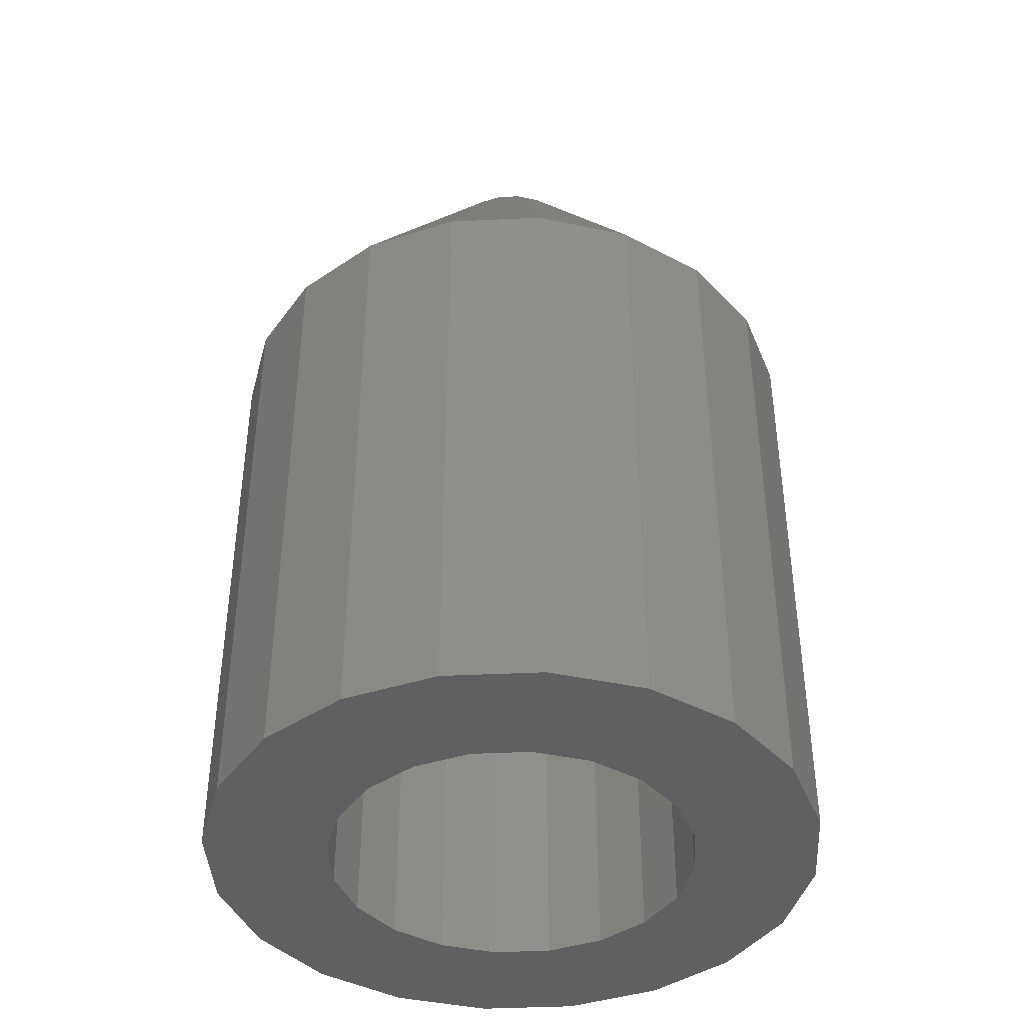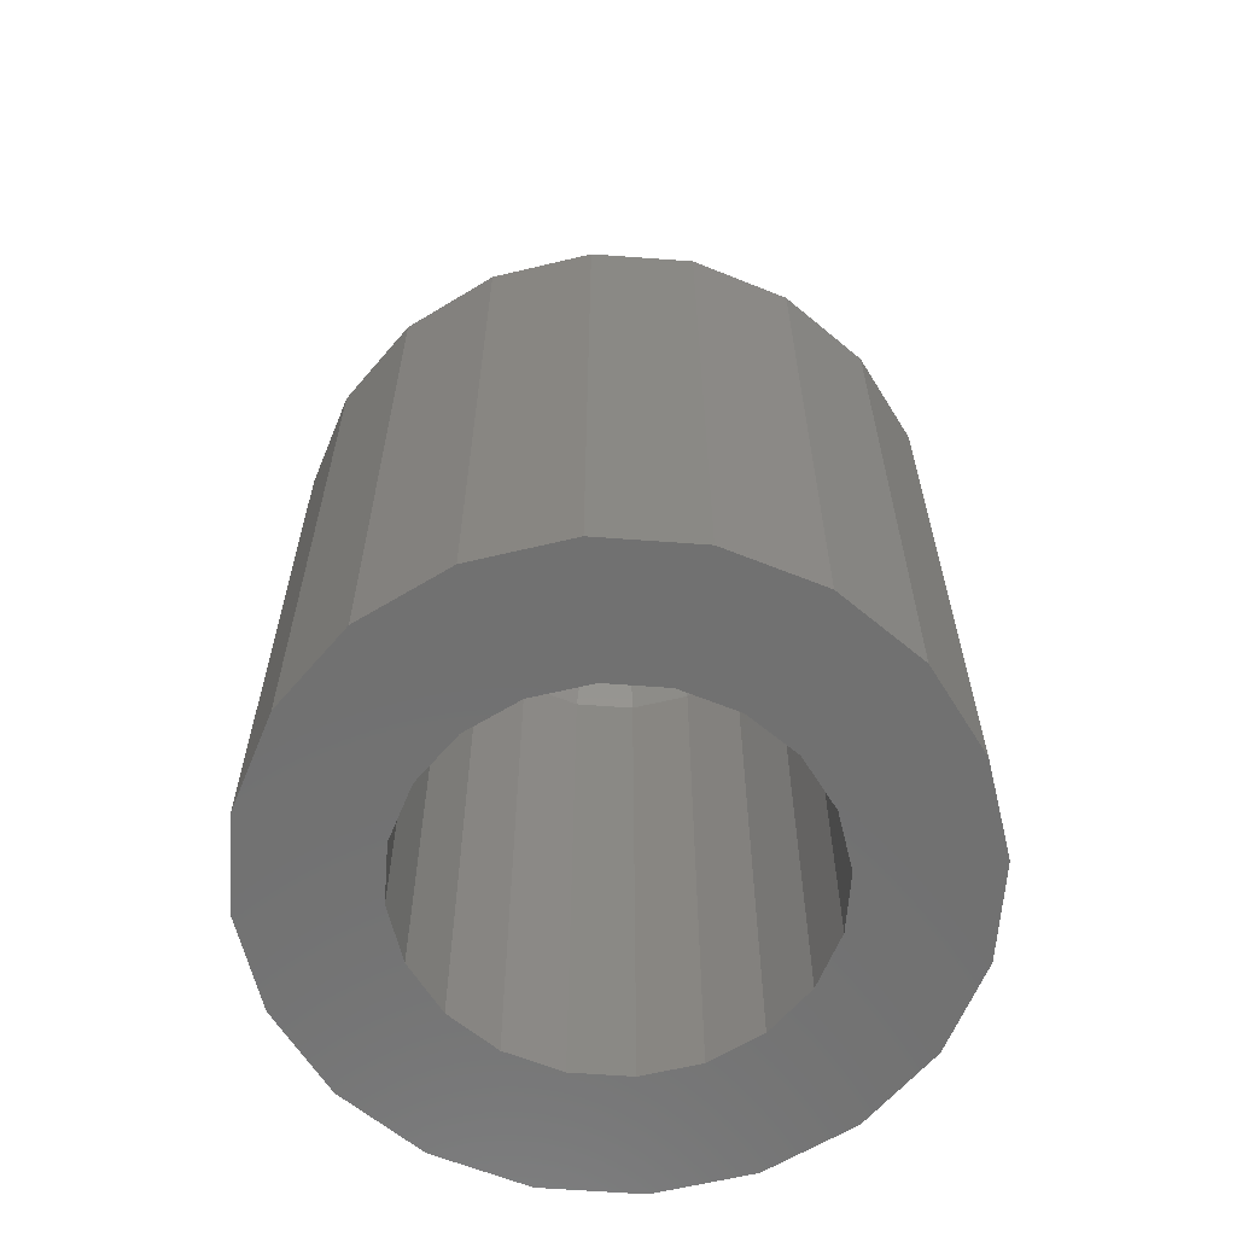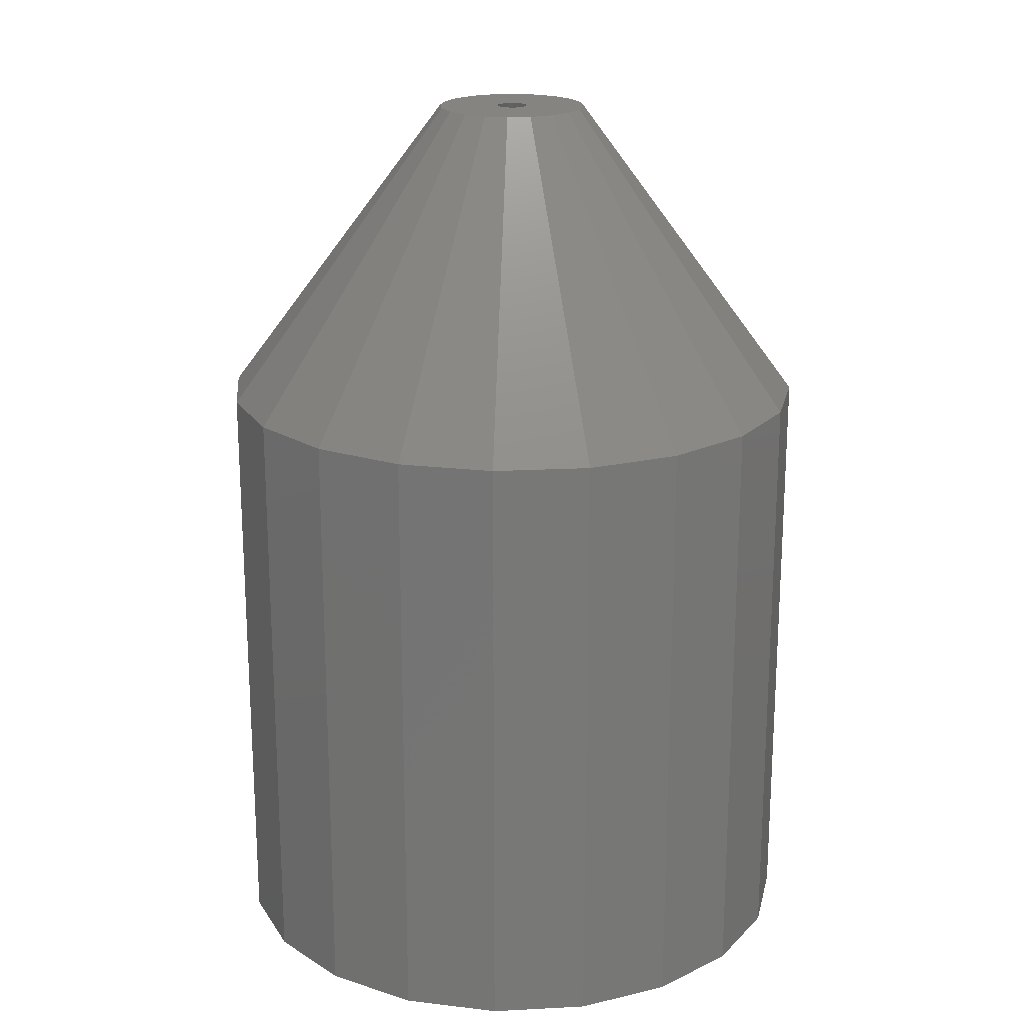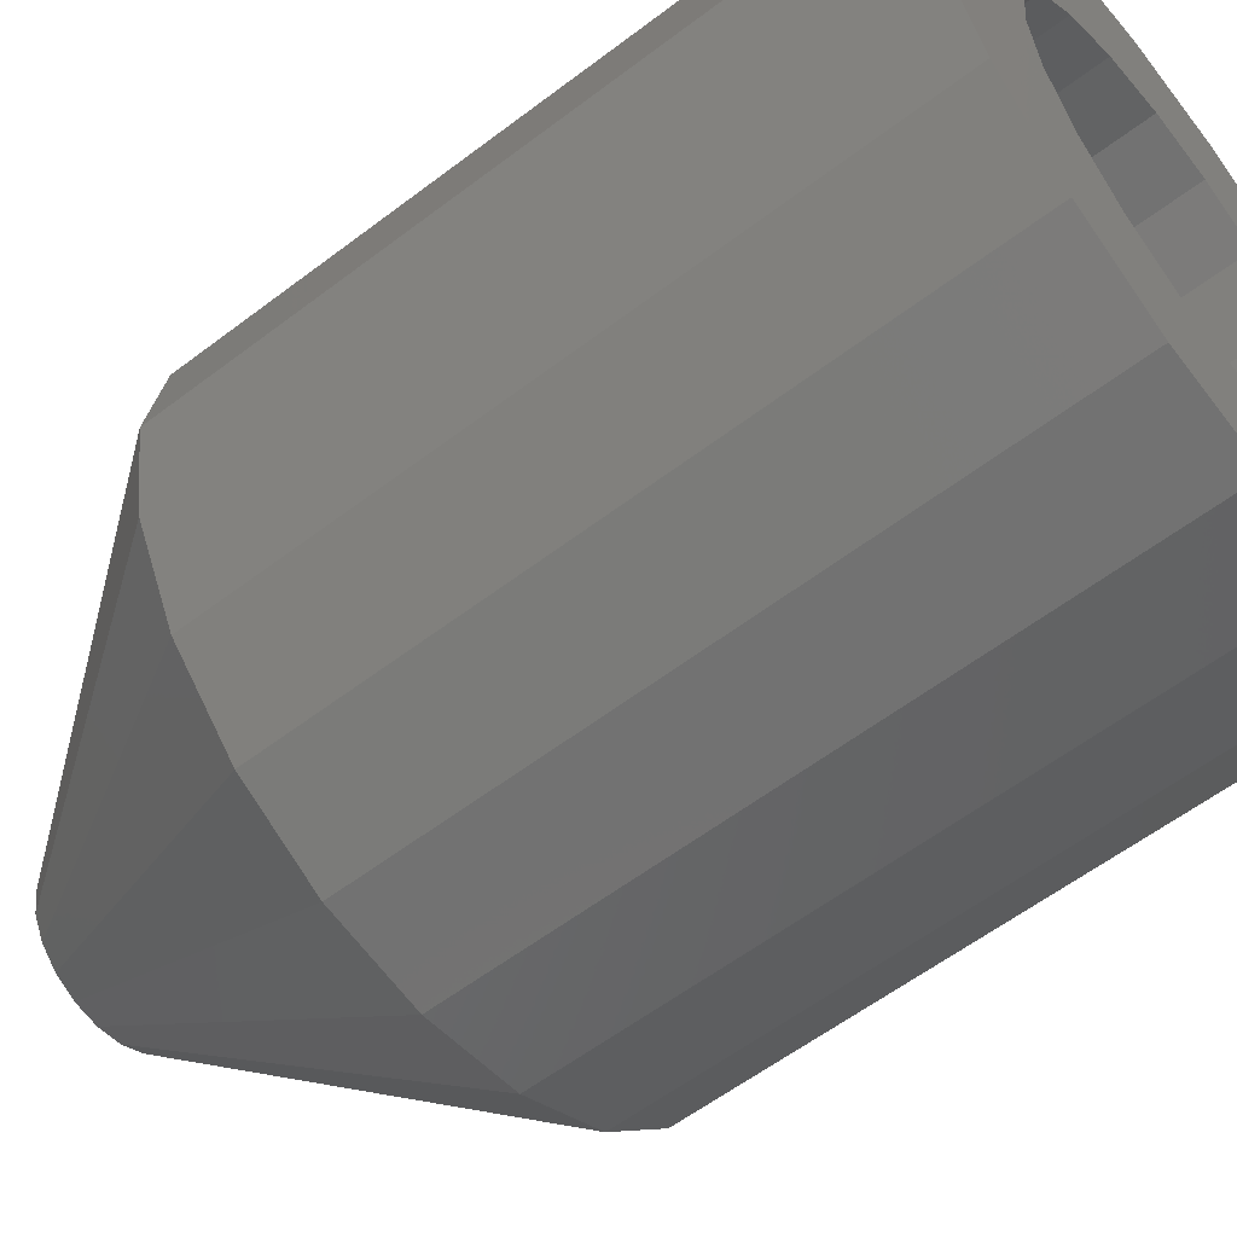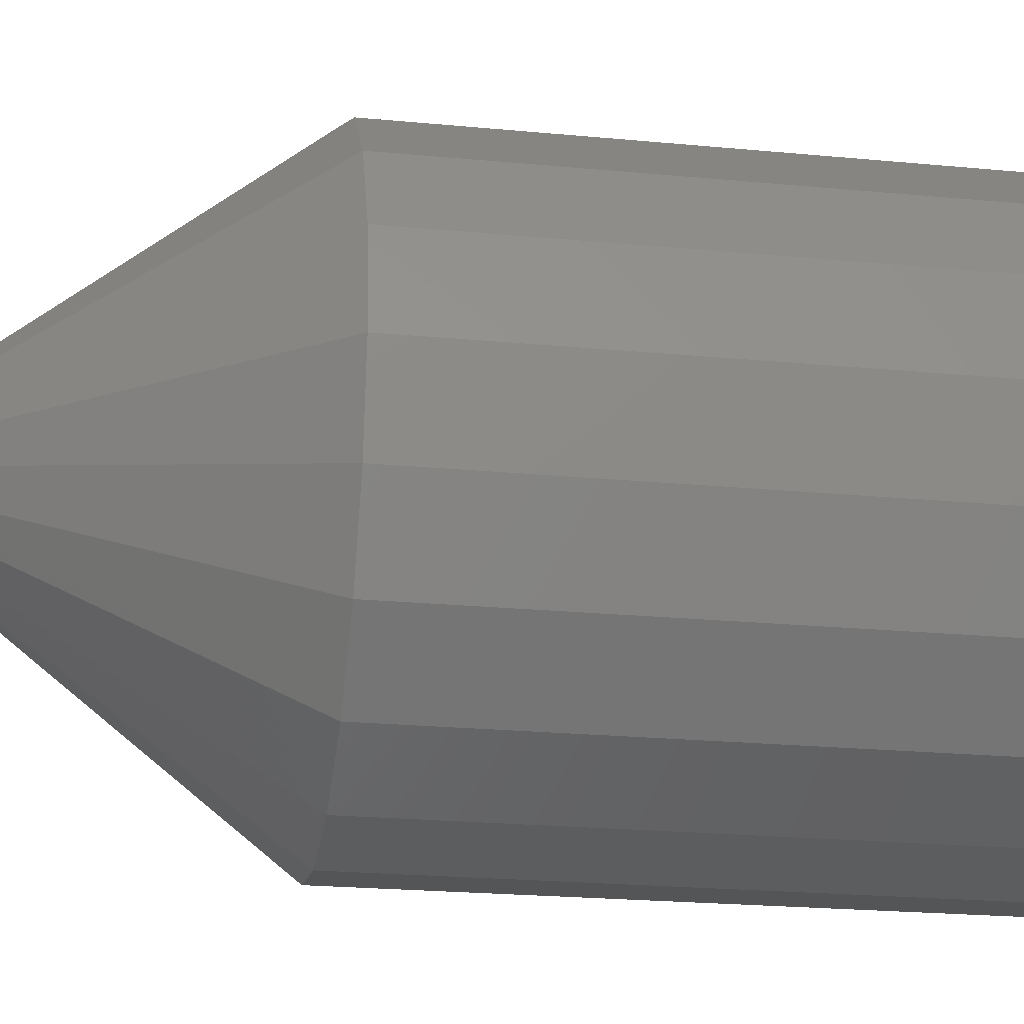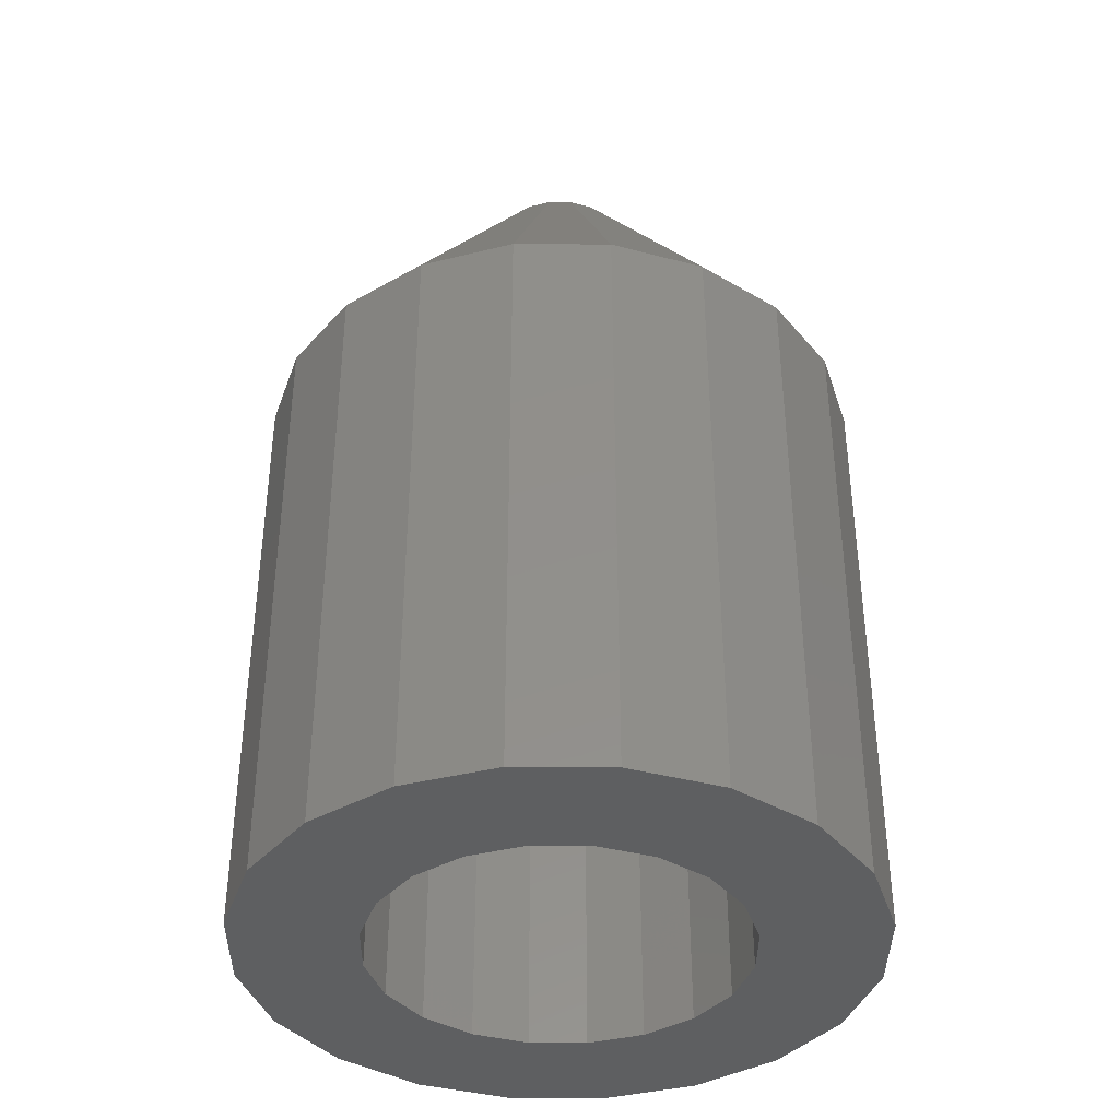
<metadata>
{"format":"stl","ext":"stl","renderer":"f3d","projection":"perspective","resolution":1024,"background":"white","views":[{"elev":-41.5,"azim":-5.7,"up":"+Z"},{"elev":-62.6,"azim":112.7,"up":"+Z"},{"elev":19.9,"azim":-86.5,"up":"+Z"},{"elev":-58.2,"azim":128.3,"up":"+Y"},{"elev":-22.9,"azim":80.8,"up":"+Y"},{"elev":-38.7,"azim":-45.5,"up":"+Z"}]}
</metadata>
<code>
# stl→obj: 120 verts, 240 faces
v 9.511 3.09 20
v 2.5 0 30
v 10 0 20
v 0 10 20
v -3.09 9.511 20
v 0 2.5 30
v -2.023 -1.469 30
v -5.878 -8.09 20
v -1.469 -2.023 30
v -8.09 -5.878 20
v 8.09 5.878 20
v 2.378 0.7725 30
v -2.5 0 30
v -10 0 20
v -9.511 -3.09 20
v 0 -2.5 30
v -3.09 -9.511 20
v 0 -10 20
v -2.378 -0.7725 30
v -0.7725 2.378 30
v -5.878 8.09 20
v -1.469 2.023 30
v 9.511 -3.09 20
v 3.09 9.511 20
v 0.7725 2.378 30
v 5.878 8.09 20
v -2.023 1.469 30
v -8.09 5.878 20
v -2.378 0.7725 30
v 2.023 1.469 30
v 1.469 2.023 30
v 5.878 -8.09 20
v 0.7725 -2.378 30
v 3.09 -9.511 20
v -9.511 3.09 20
v 1.469 -2.023 30
v -0.7725 -2.378 30
v 0.5 0 30
v 0.4755 0.1545 30
v 2.378 -0.7725 30
v 0.4045 0.2939 30
v 0.4755 -0.1545 30
v 0.2939 0.4045 30
v 2.023 -1.469 30
v 0.4045 -0.2939 30
v 0.1545 0.4755 30
v 0 0.5 30
v -0.1545 0.4755 30
v -0.2939 0.4045 30
v -0.4045 0.2939 30
v 0.2939 -0.4045 30
v 0.1545 -0.4755 30
v 0 -0.5 30
v -0.1545 -0.4755 30
v -0.2939 -0.4045 30
v -0.4045 -0.2939 30
v -0.4755 -0.1545 30
v -0.5 0 30
v -0.4755 0.1545 30
v 8.09 -5.878 20
v 8.09 5.878 0
v 9.511 3.09 0
v 10 0 0
v 5.878 8.09 0
v 3.09 9.511 0
v 0 10 0
v 6 0 0
v 9.511 -3.09 0
v 5.706 -1.854 0
v 8.09 -5.878 0
v 5.706 1.854 0
v 4.854 -3.527 0
v 5.878 -8.09 0
v 3.527 -4.854 0
v 3.09 -9.511 0
v 1.854 -5.706 0
v 0 -10 0
v 0 -6 0
v -1.854 -5.706 0
v -3.09 -9.511 0
v -3.527 -4.854 0
v -5.878 -8.09 0
v -4.854 -3.527 0
v -8.09 -5.878 0
v -5.706 -1.854 0
v -9.511 -3.09 0
v 4.854 3.527 0
v 3.527 4.854 0
v 1.854 5.706 0
v 0 6 0
v -1.854 5.706 0
v -3.09 9.511 0
v -3.527 4.854 0
v -5.878 8.09 0
v -4.854 3.527 0
v -8.09 5.878 0
v -5.706 1.854 0
v -9.511 3.09 0
v -6 0 0
v -10 0 0
v 4.854 3.527 20
v 5.706 1.854 20
v 6 0 20
v 3.527 4.854 20
v 0 -6 20
v 1.854 -5.706 20
v 1.854 5.706 20
v -1.854 5.706 20
v -3.527 4.854 20
v 3.527 -4.854 20
v 4.854 -3.527 20
v -1.854 -5.706 20
v -5.706 1.854 20
v -4.854 3.527 20
v 5.706 -1.854 20
v -6 0 20
v 0 6 20
v -4.854 -3.527 20
v -5.706 -1.854 20
v -3.527 -4.854 20
f 1 2 3
f 4 5 6
f 7 8 9
f 8 7 10
f 11 12 1
f 13 14 15
f 16 17 18
f 19 10 7
f 20 21 22
f 3 2 23
f 24 25 26
f 24 6 25
f 6 5 20
f 27 28 29
f 26 30 11
f 30 26 31
f 4 6 24
f 5 21 20
f 32 33 34
f 29 35 13
f 36 33 32
f 37 17 16
f 21 27 22
f 27 21 28
f 11 30 12
f 35 14 13
f 13 15 19
f 33 16 34
f 28 35 29
f 26 25 31
f 19 15 10
f 1 12 2
f 38 2 12
f 39 12 30
f 2 38 40
f 41 30 31
f 42 40 38
f 43 31 25
f 40 42 44
f 45 44 42
f 12 39 38
f 30 41 39
f 31 43 41
f 25 46 43
f 6 46 25
f 6 47 46
f 6 48 47
f 20 48 6
f 48 20 49
f 22 49 20
f 27 50 22
f 49 22 50
f 44 45 36
f 51 36 45
f 36 51 33
f 52 33 51
f 53 33 52
f 53 16 33
f 54 16 53
f 37 54 55
f 9 55 56
f 7 56 57
f 54 37 16
f 19 57 58
f 50 27 59
f 29 59 27
f 55 9 37
f 59 29 58
f 56 7 9
f 13 58 29
f 57 19 7
f 58 13 19
f 16 18 34
f 23 40 60
f 2 40 23
f 37 8 17
f 44 32 60
f 32 44 36
f 9 8 37
f 40 44 60
f 1 61 11
f 61 1 62
f 3 62 1
f 62 3 63
f 11 64 26
f 64 11 61
f 65 4 24
f 4 65 66
f 67 63 68
f 69 68 70
f 63 67 62
f 71 62 67
f 72 70 73
f 68 69 67
f 70 72 69
f 73 74 72
f 75 74 73
f 75 76 74
f 77 76 75
f 77 78 76
f 77 79 78
f 80 79 77
f 80 81 79
f 82 81 80
f 81 82 83
f 84 83 82
f 83 84 85
f 86 85 84
f 62 71 61
f 87 61 71
f 61 87 64
f 88 64 87
f 88 65 64
f 89 65 88
f 90 65 89
f 90 66 65
f 91 66 90
f 91 92 66
f 93 92 91
f 94 93 95
f 96 95 97
f 93 94 92
f 98 97 99
f 85 86 99
f 95 96 94
f 100 99 86
f 97 98 96
f 99 100 98
f 64 24 26
f 24 64 65
f 92 21 5
f 21 92 94
f 80 18 17
f 18 80 77
f 32 70 60
f 70 32 73
f 84 15 86
f 15 84 10
f 66 5 4
f 5 66 92
f 75 32 34
f 32 75 73
f 77 34 18
f 34 77 75
f 86 14 100
f 14 86 15
f 98 28 96
f 28 98 35
f 96 21 94
f 21 96 28
f 60 68 23
f 68 60 70
f 23 63 3
f 63 23 68
f 82 10 84
f 10 82 8
f 100 35 98
f 35 100 14
f 82 17 8
f 17 82 80
f 71 101 87
f 101 71 102
f 67 102 71
f 102 67 103
f 87 104 88
f 104 87 101
f 76 105 106
f 105 76 78
f 89 104 107
f 104 89 88
f 93 108 109
f 108 93 91
f 74 106 110
f 106 74 76
f 74 111 72
f 111 74 110
f 78 112 105
f 112 78 79
f 113 95 114
f 95 113 97
f 69 103 67
f 103 69 115
f 116 97 113
f 97 116 99
f 72 115 69
f 115 72 111
f 90 107 117
f 107 90 89
f 118 85 119
f 85 118 83
f 91 117 108
f 117 91 90
f 120 83 118
f 83 120 81
f 114 93 109
f 93 114 95
f 119 99 116
f 99 119 85
f 79 120 112
f 120 79 81
f 102 103 38
f 117 47 108
f 101 102 39
f 101 43 104
f 43 101 41
f 117 107 47
f 114 59 113
f 47 48 108
f 57 118 119
f 52 106 53
f 103 115 38
f 104 43 46
f 107 104 46
f 50 59 114
f 108 48 109
f 54 53 112
f 110 106 52
f 110 45 111
f 45 110 51
f 59 58 113
f 51 110 52
f 101 39 41
f 120 56 55
f 56 120 118
f 53 105 112
f 53 106 105
f 115 111 42
f 38 115 42
f 113 58 116
f 48 49 109
f 102 38 39
f 57 56 118
f 109 50 114
f 50 109 49
f 58 57 119
f 58 119 116
f 42 111 45
f 54 112 120
f 107 46 47
f 55 54 120

</code>
